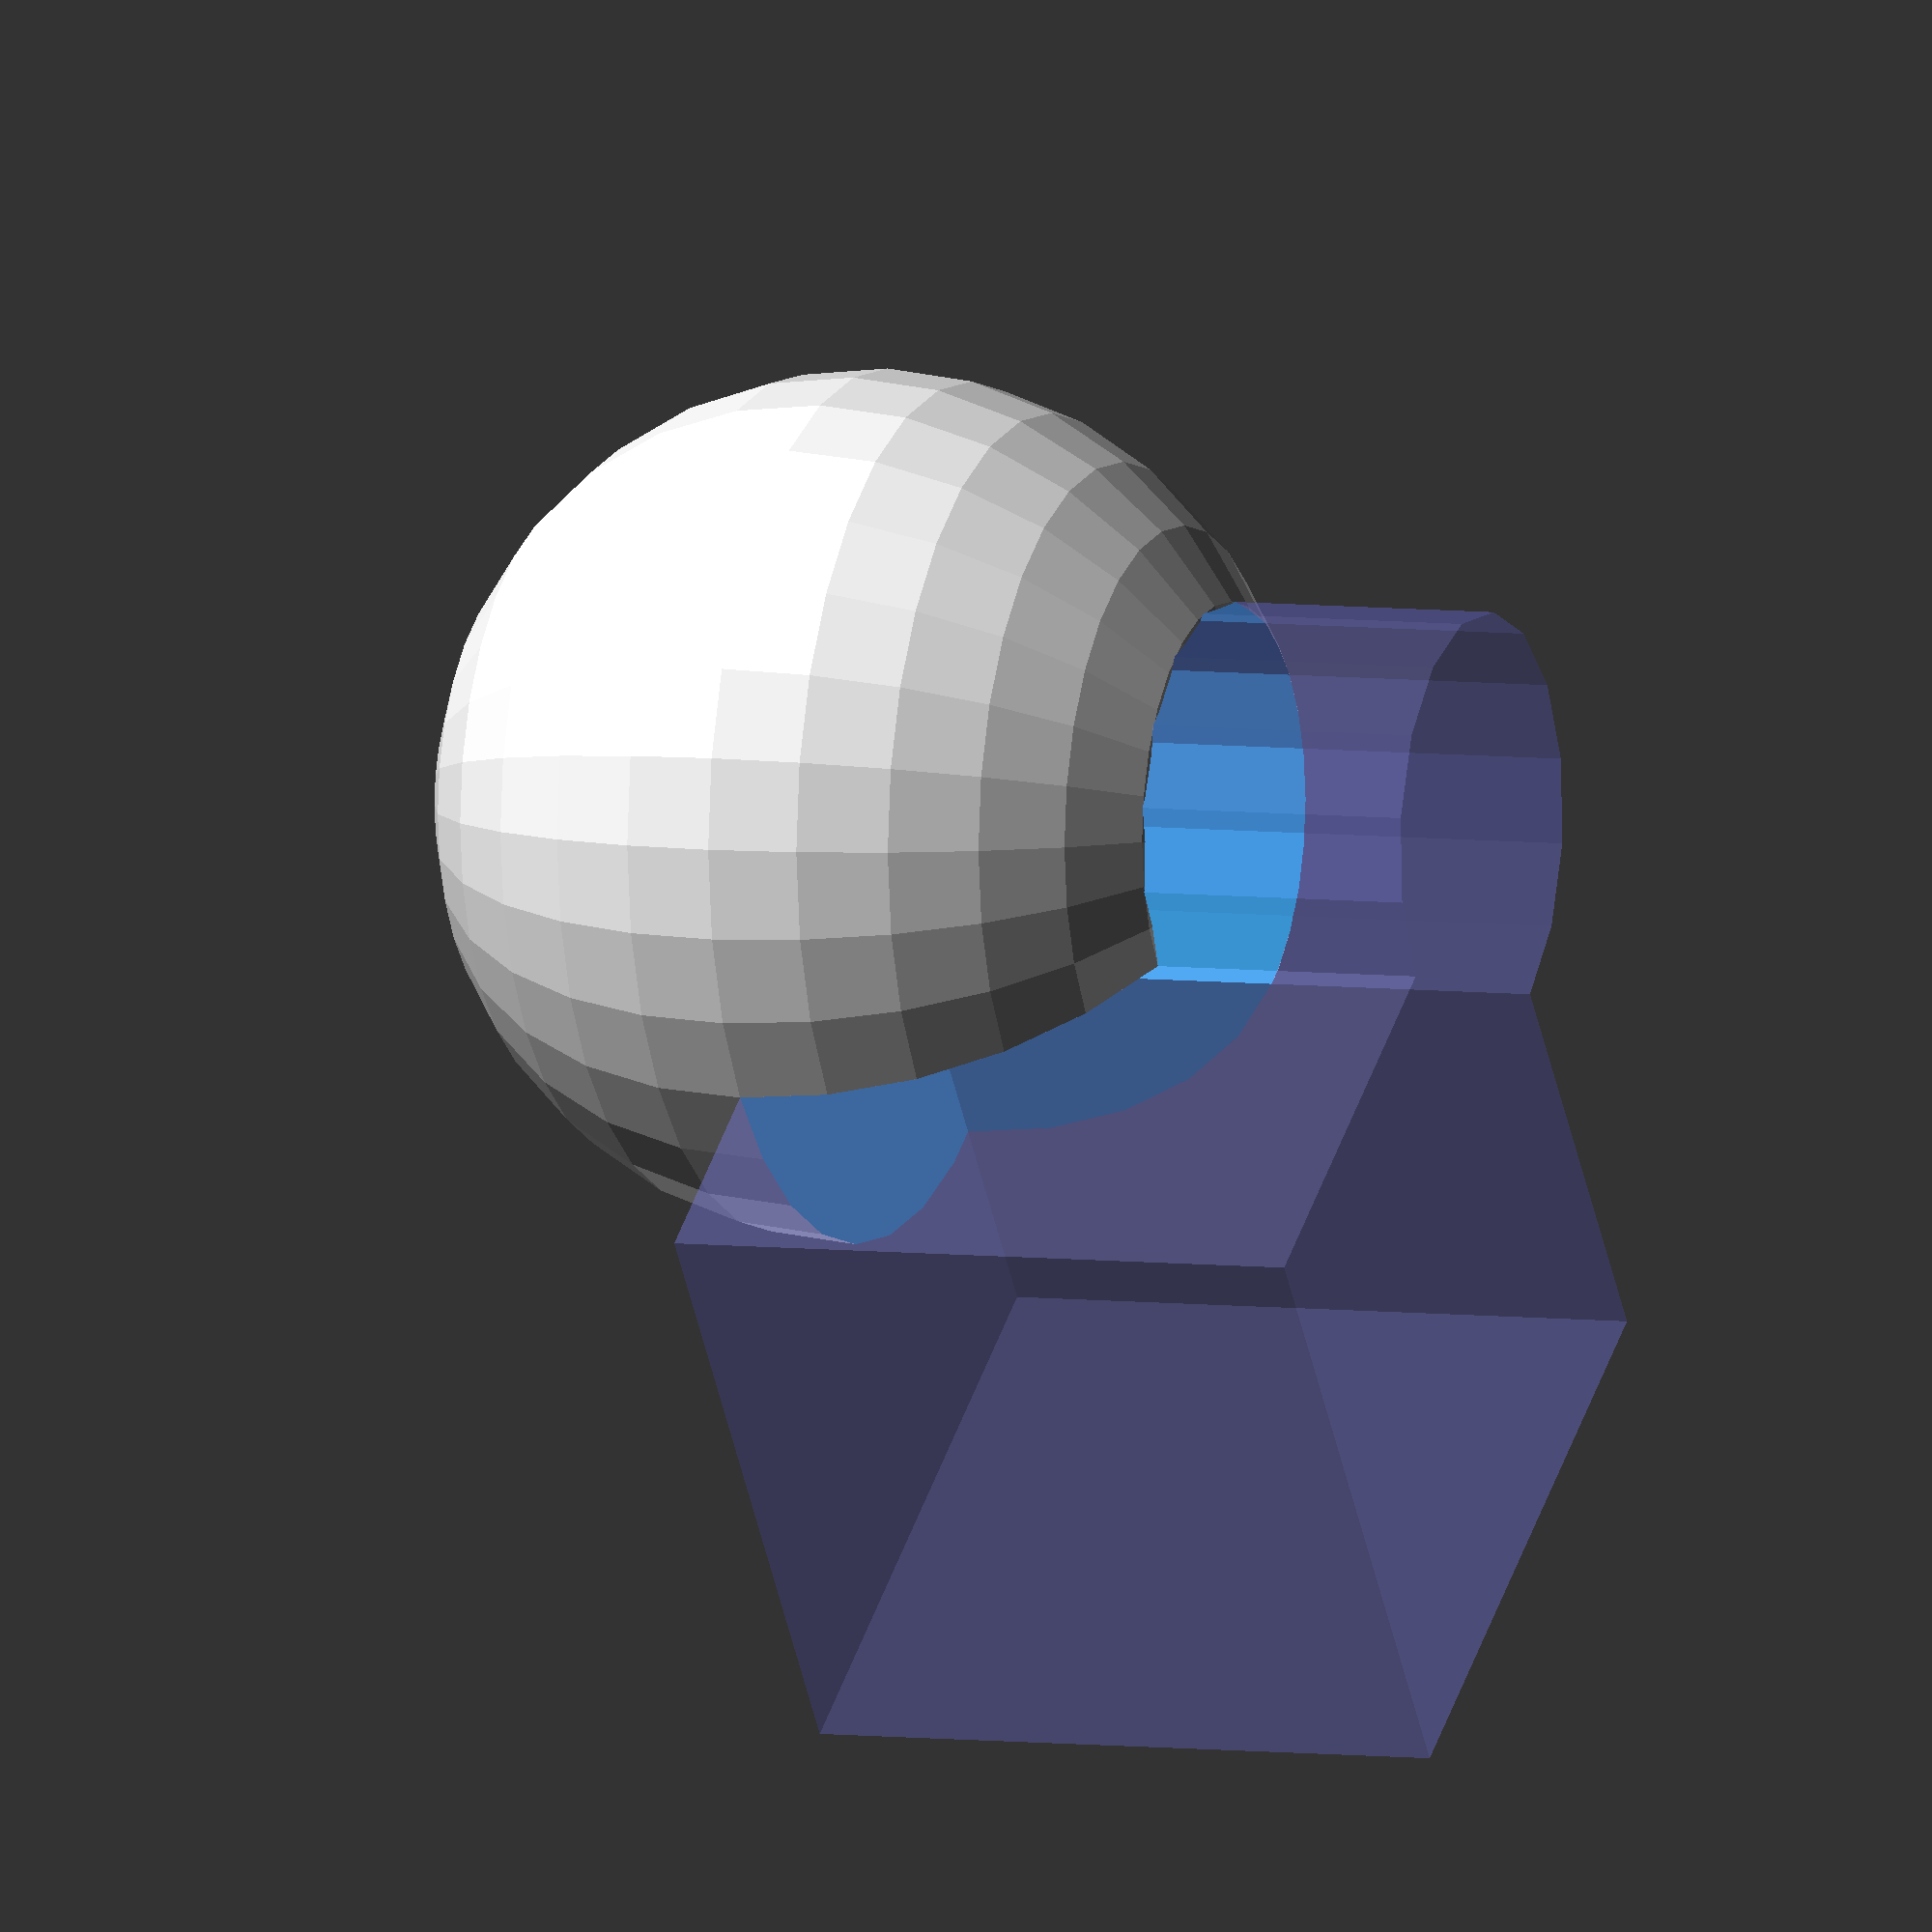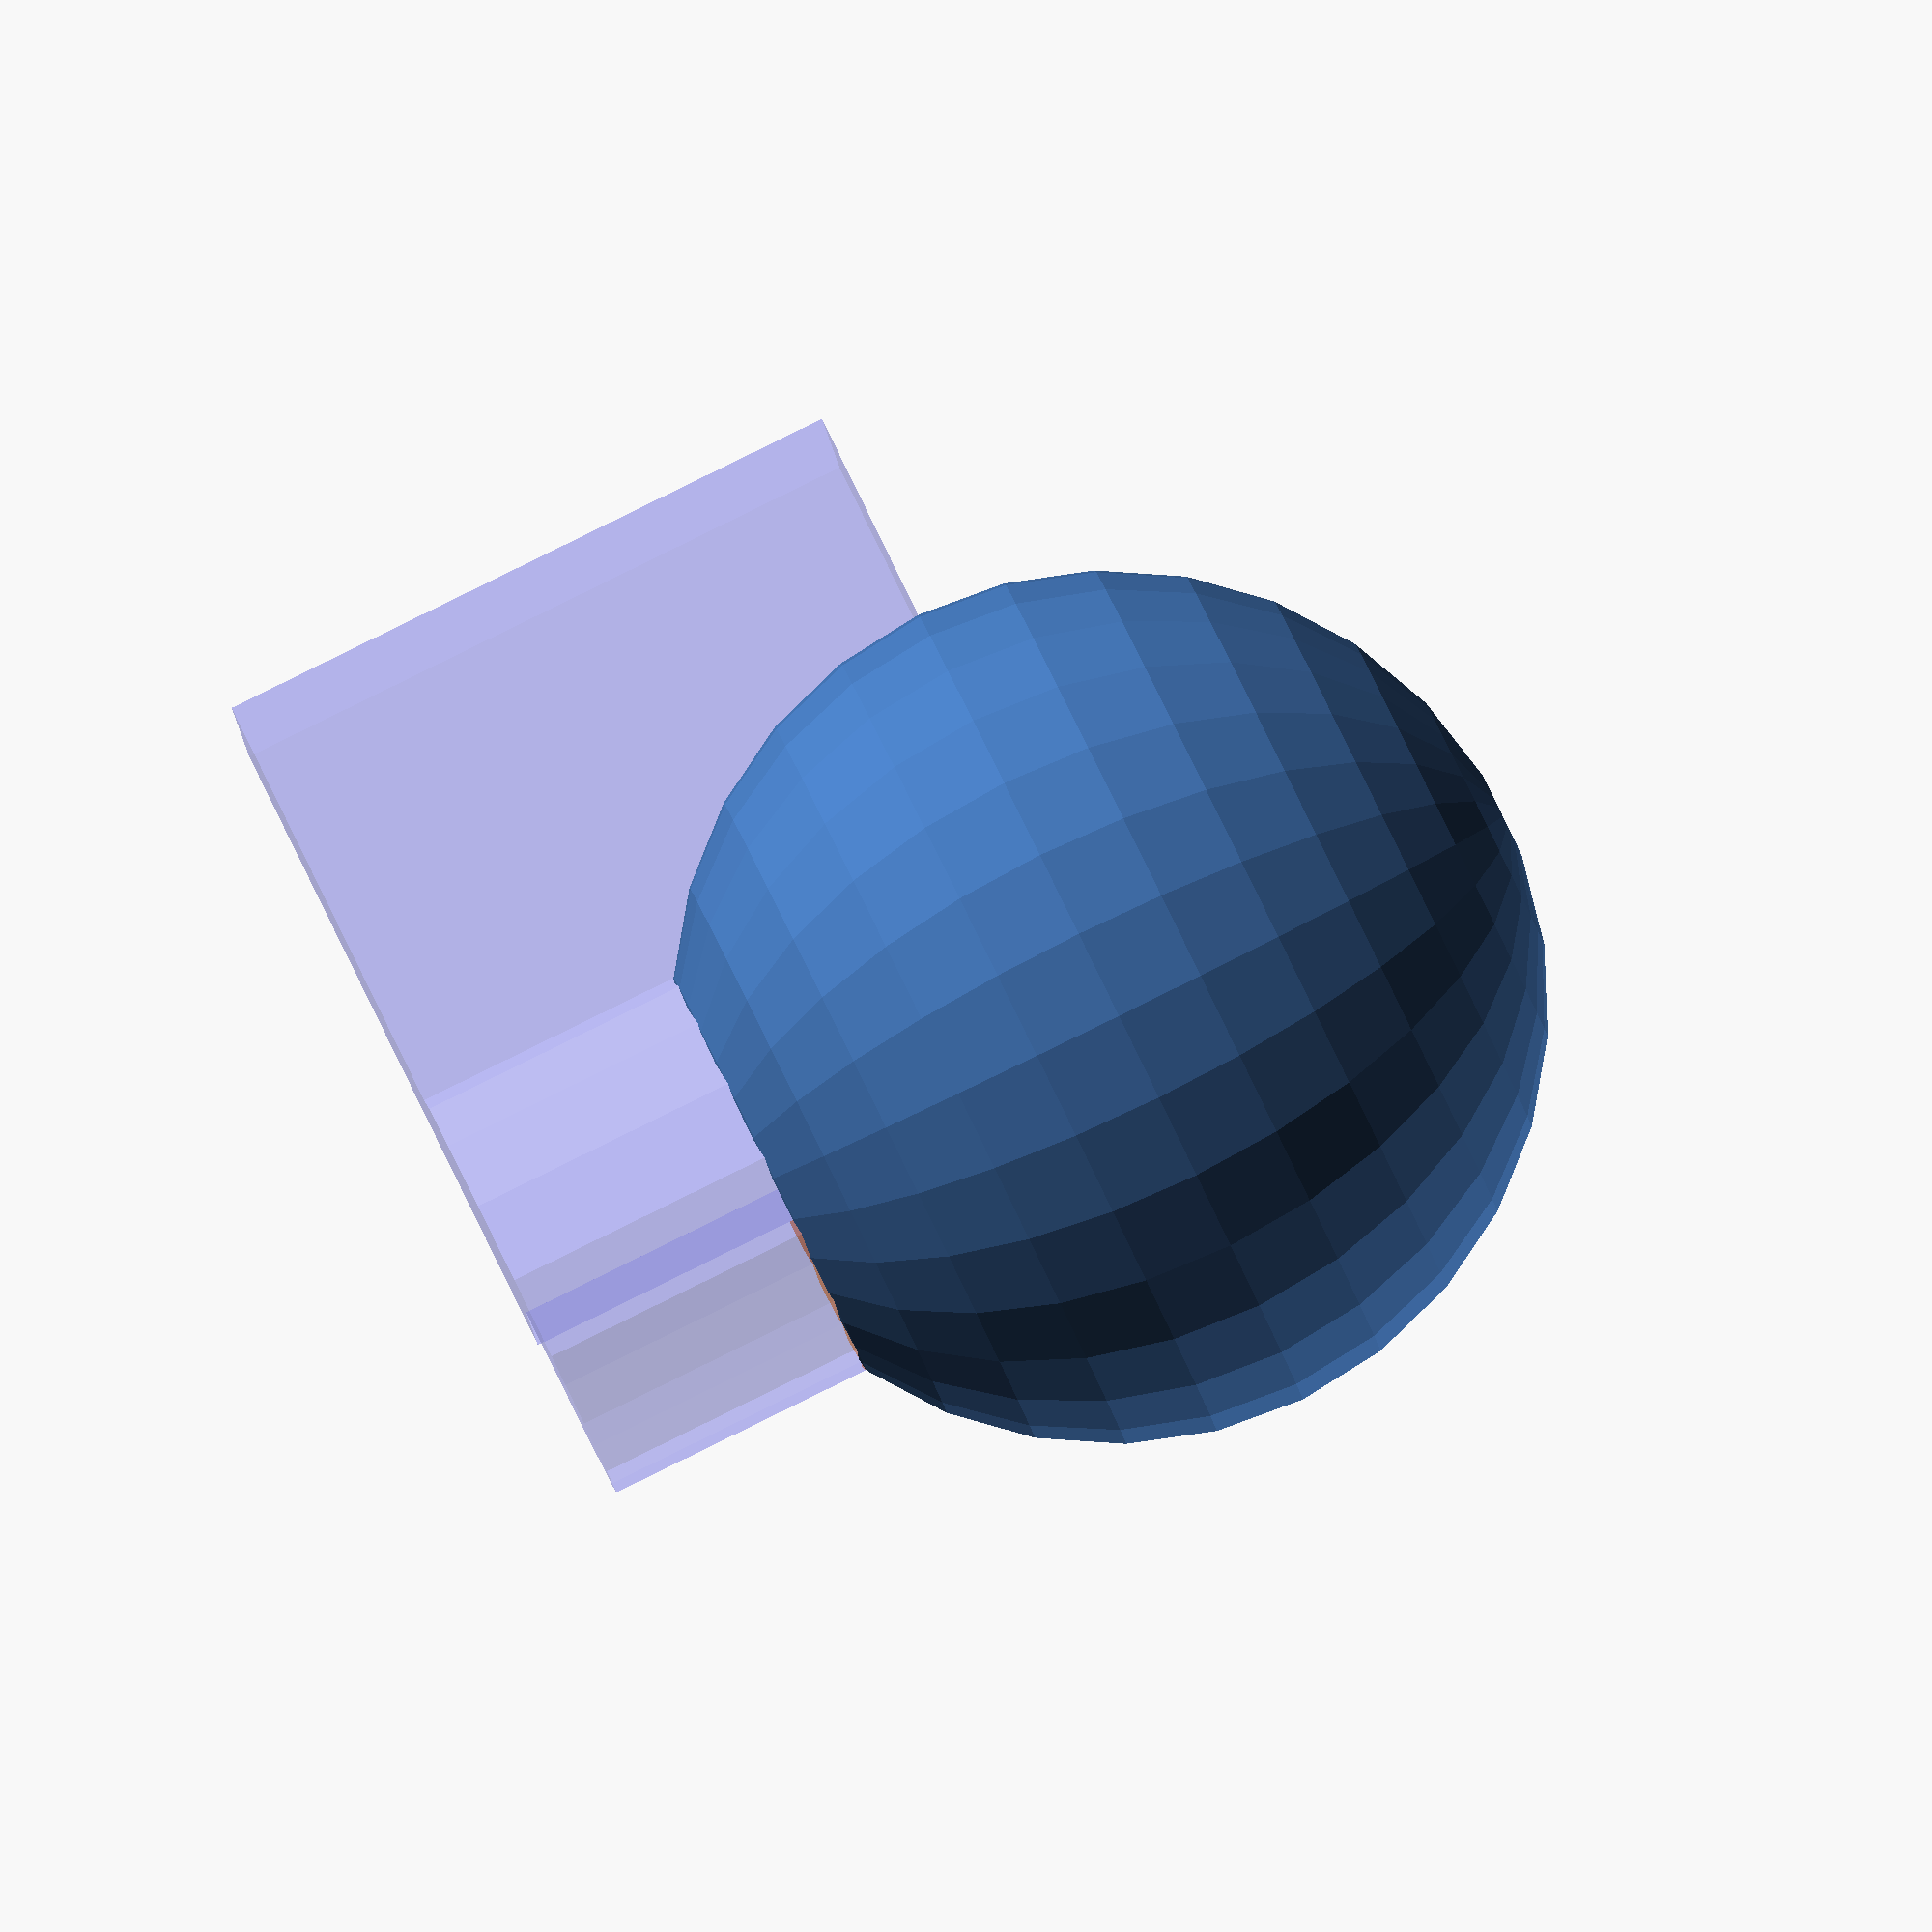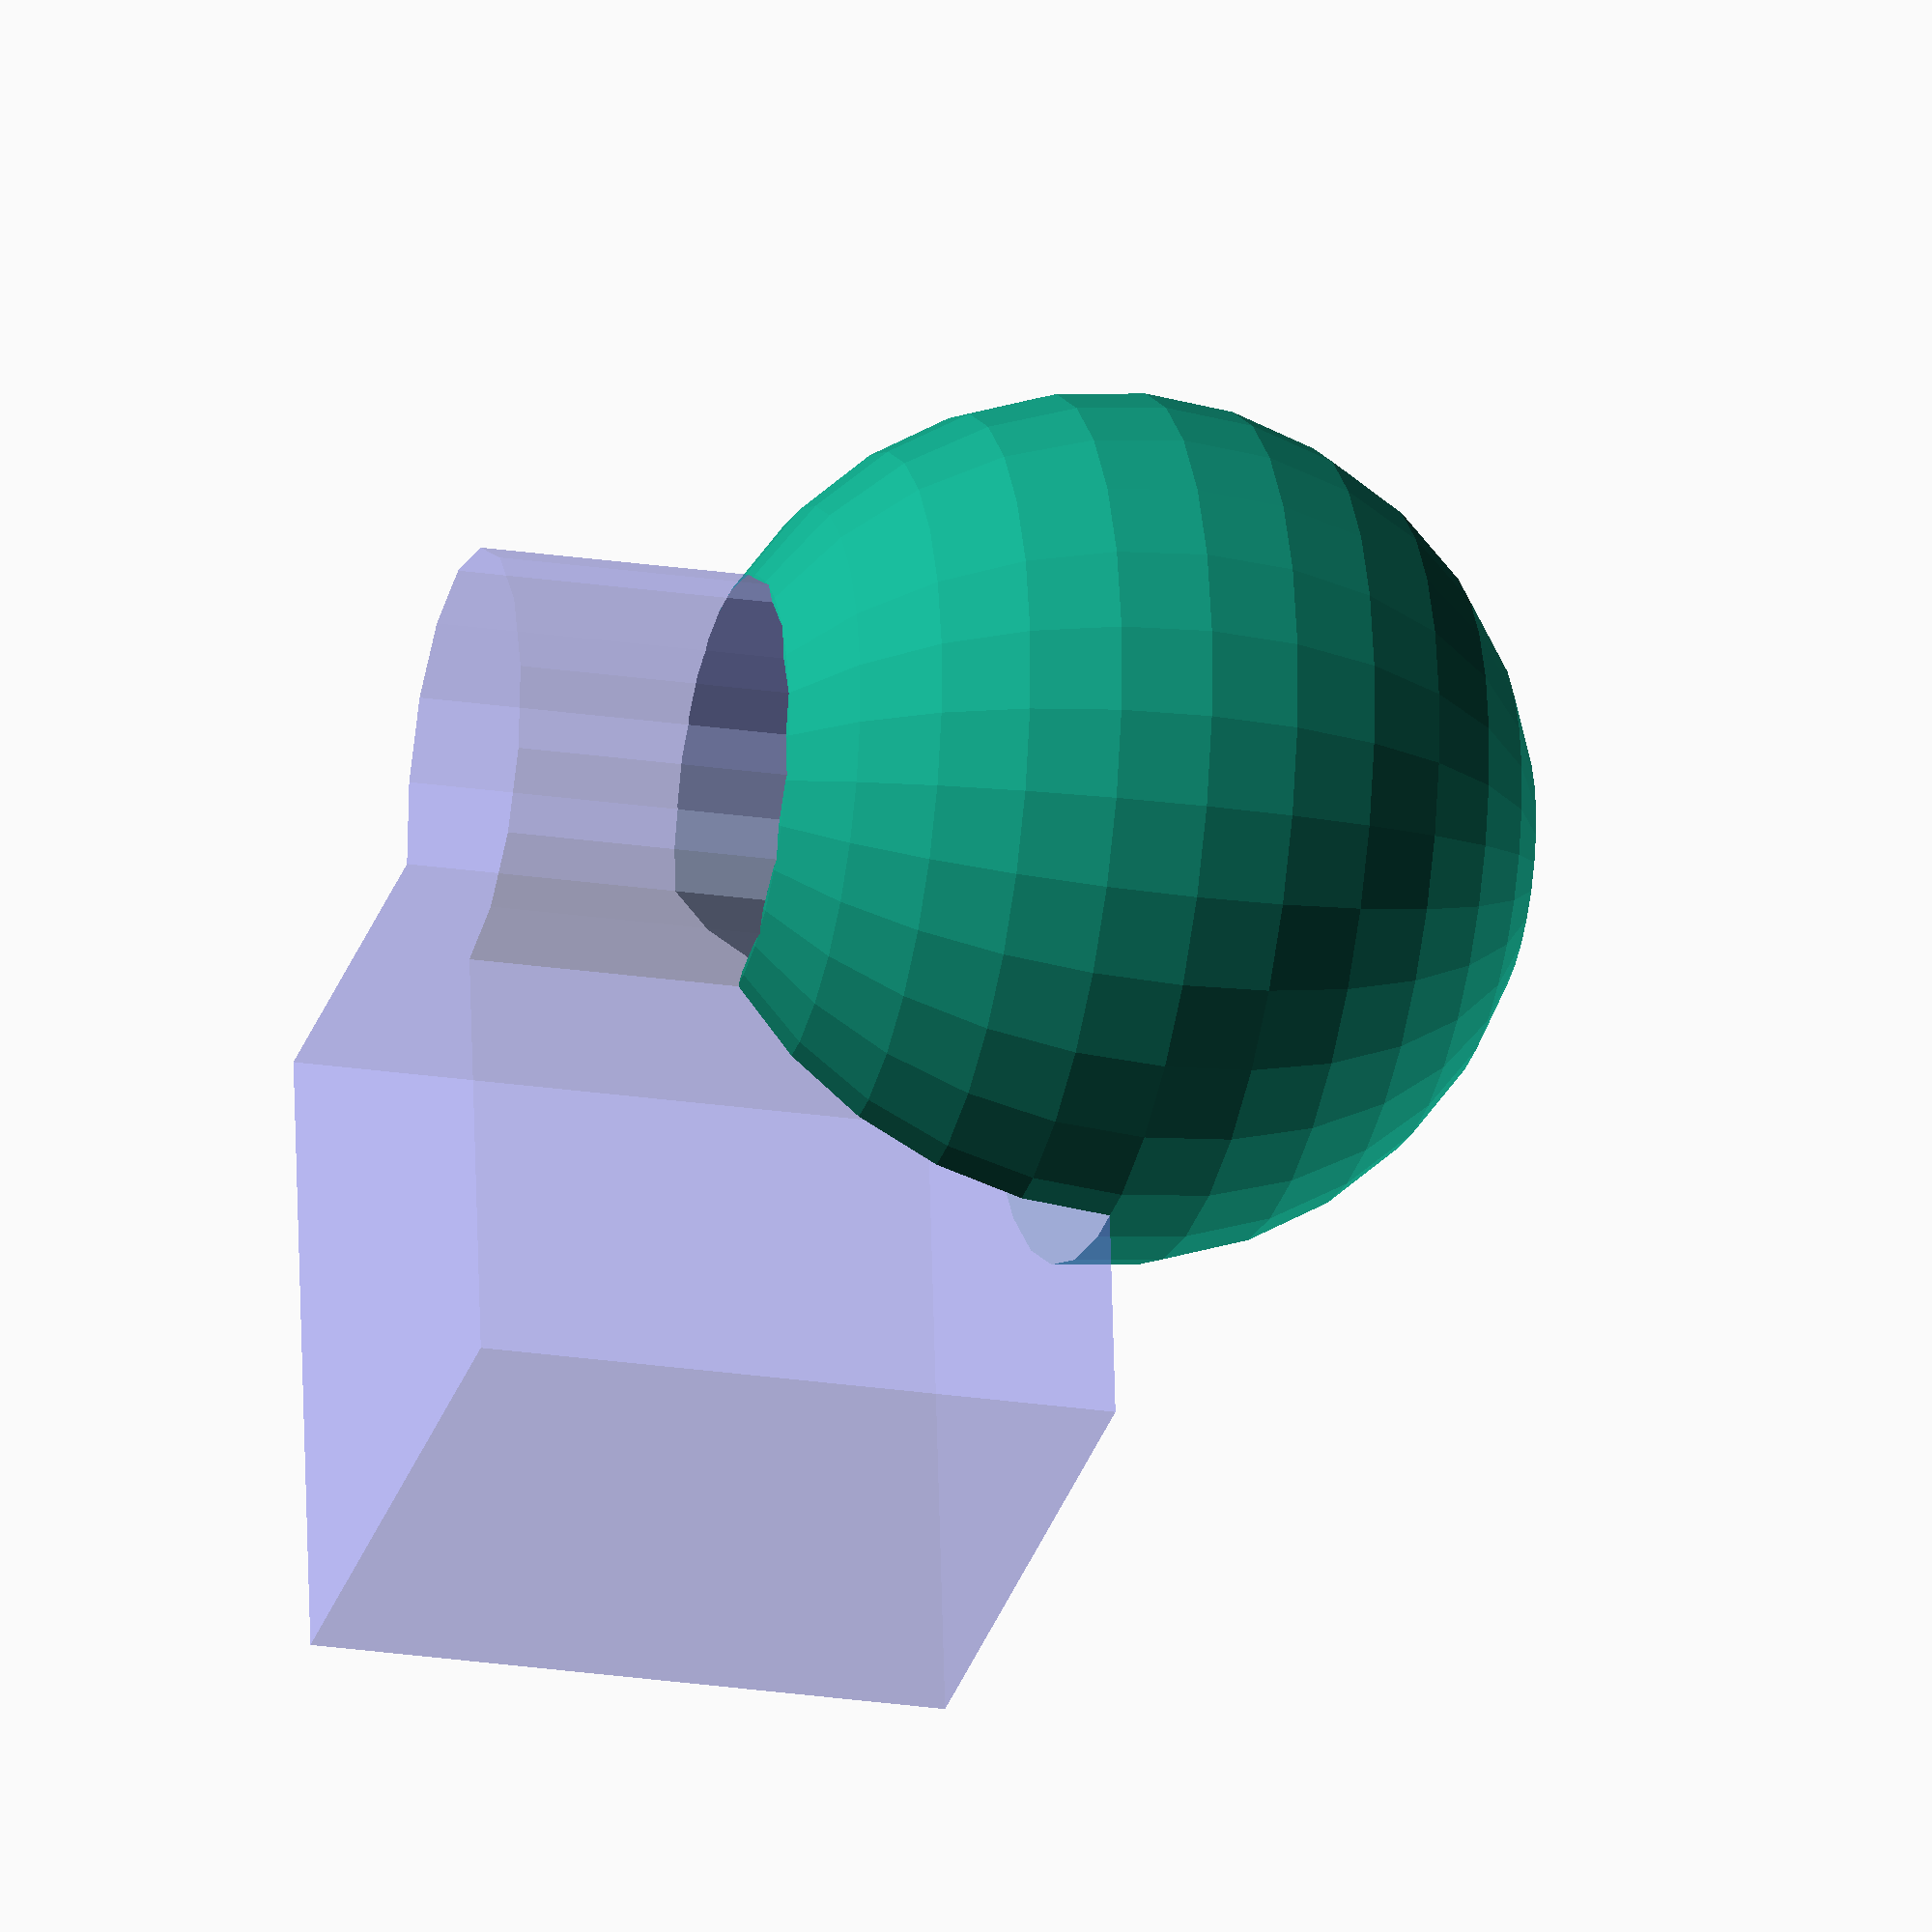
<openscad>
difference() {
  sphere(10);
  render() {
    cube([15,15,15]);
    cylinder(h=15, r=5);
  }
  %color([0.5,0.5,1], alpha=0.3) render() {
    cube([15,15,15]);
    cylinder(h=15, r=5);
  }
}

</openscad>
<views>
elev=354.3 azim=143.6 roll=291.9 proj=o view=solid
elev=271.1 azim=176.5 roll=63.9 proj=o view=solid
elev=202.0 azim=354.3 roll=105.1 proj=o view=wireframe
</views>
